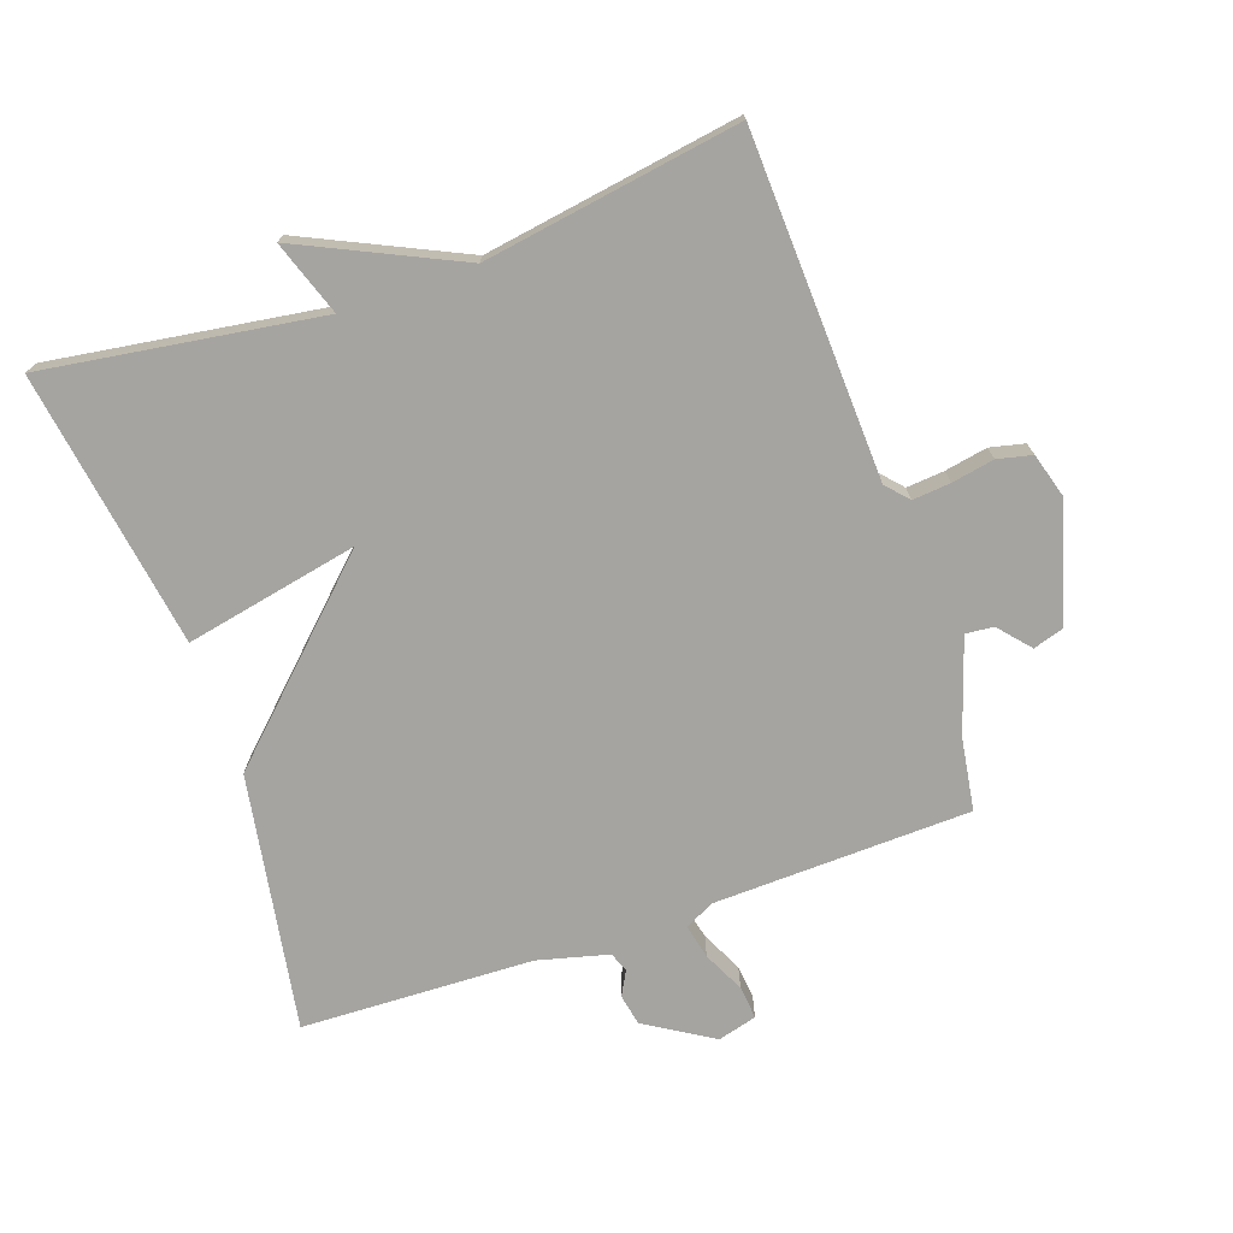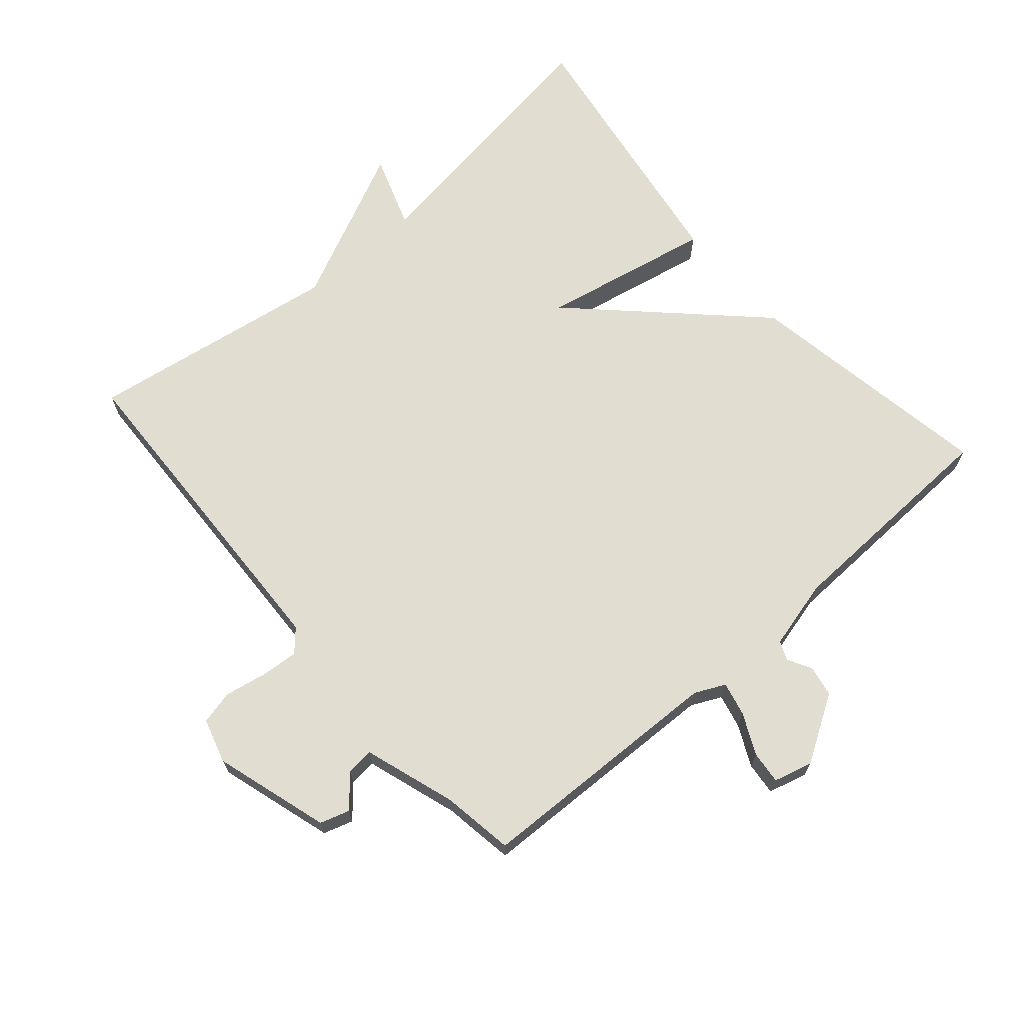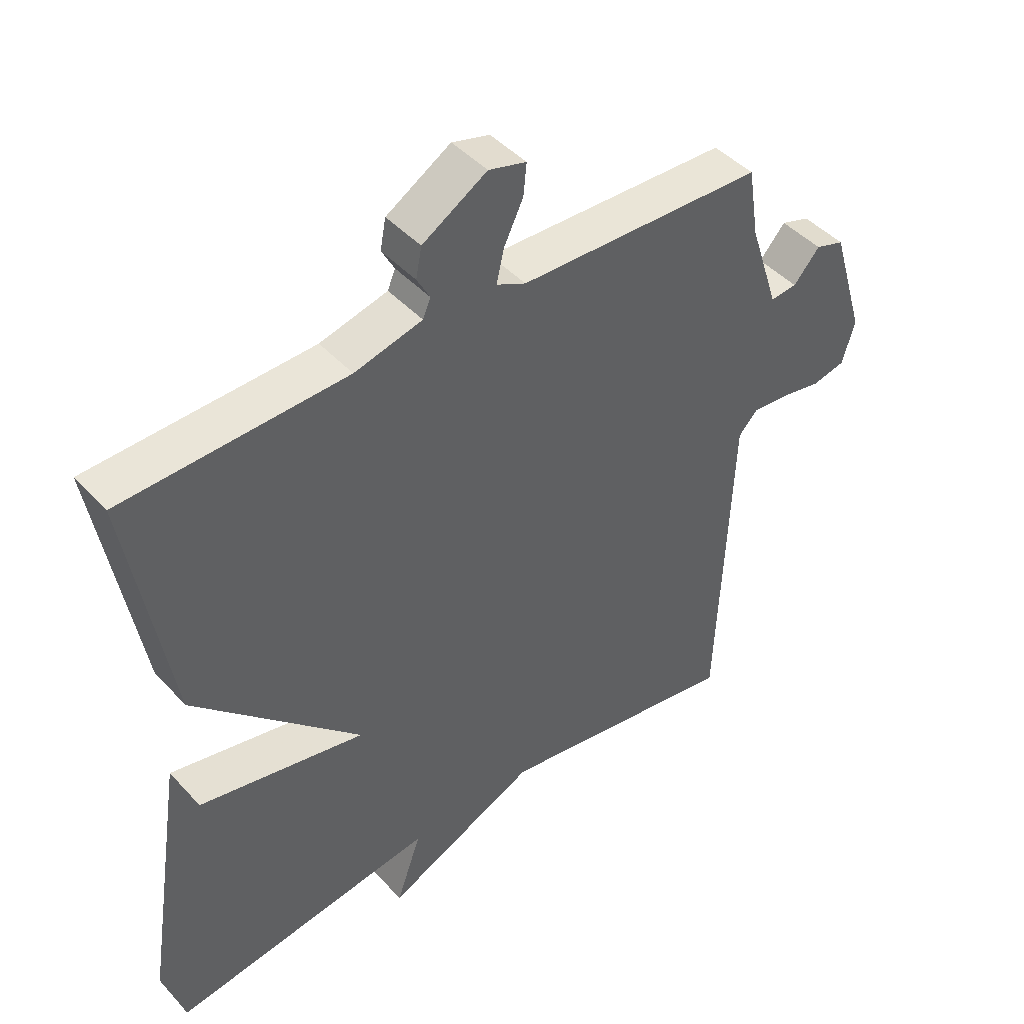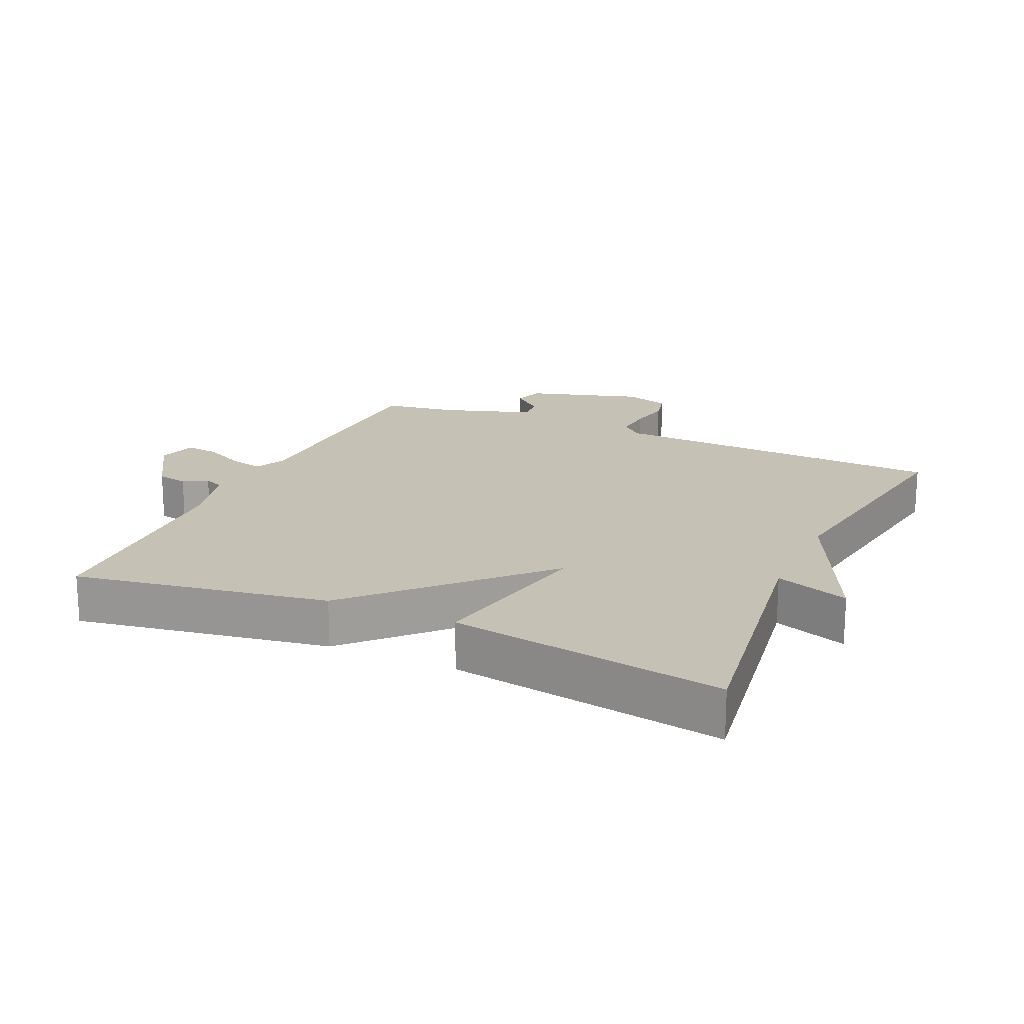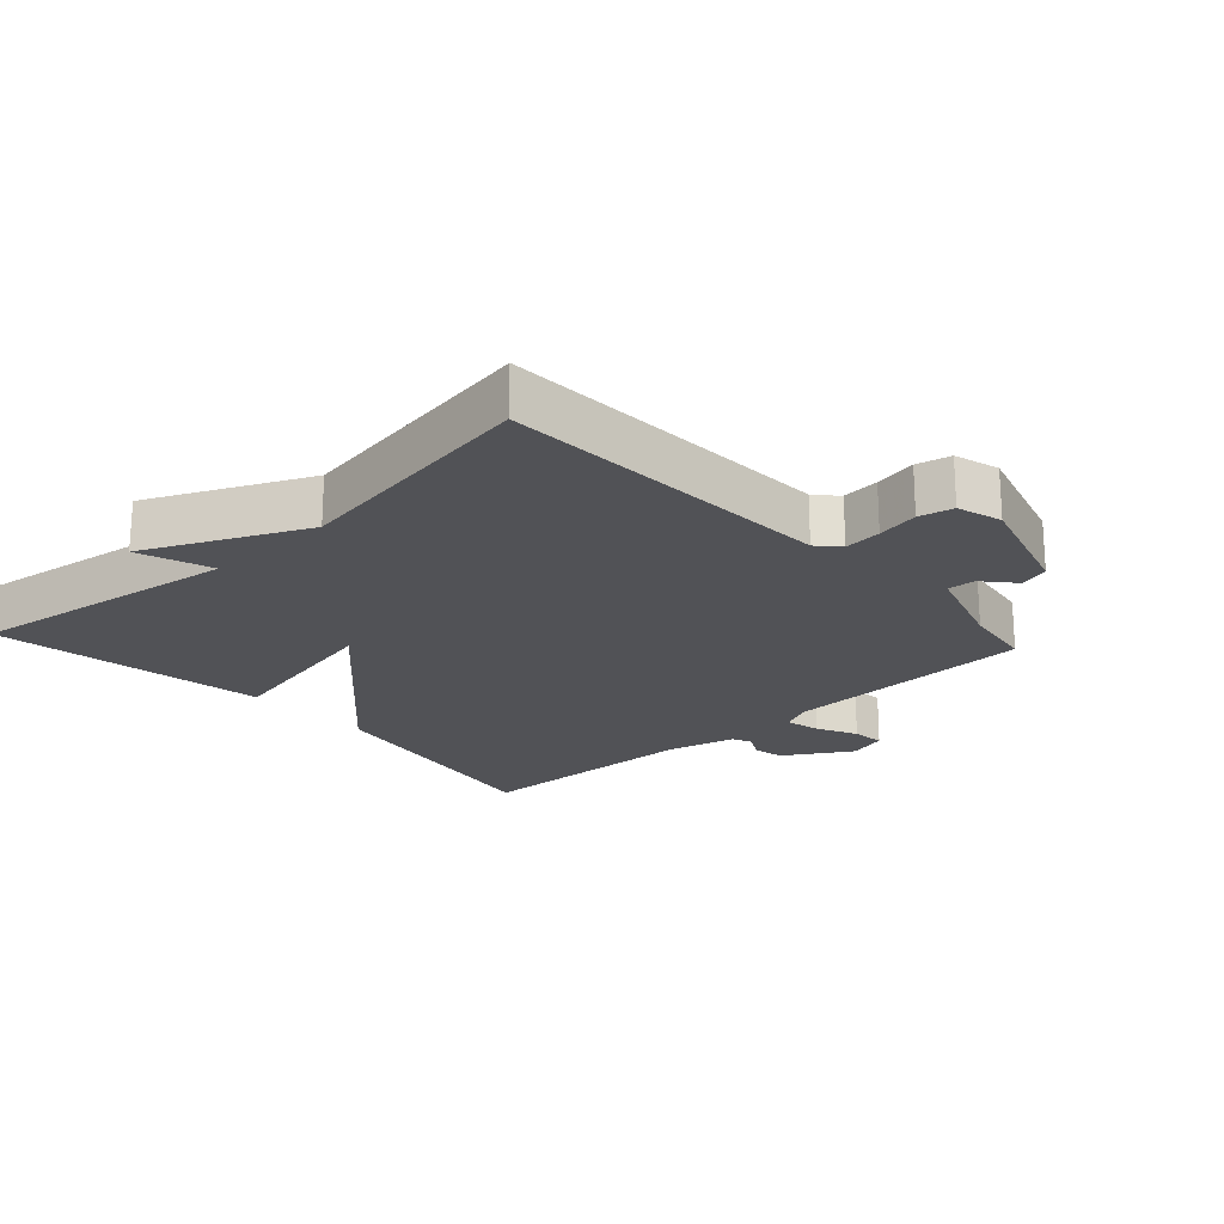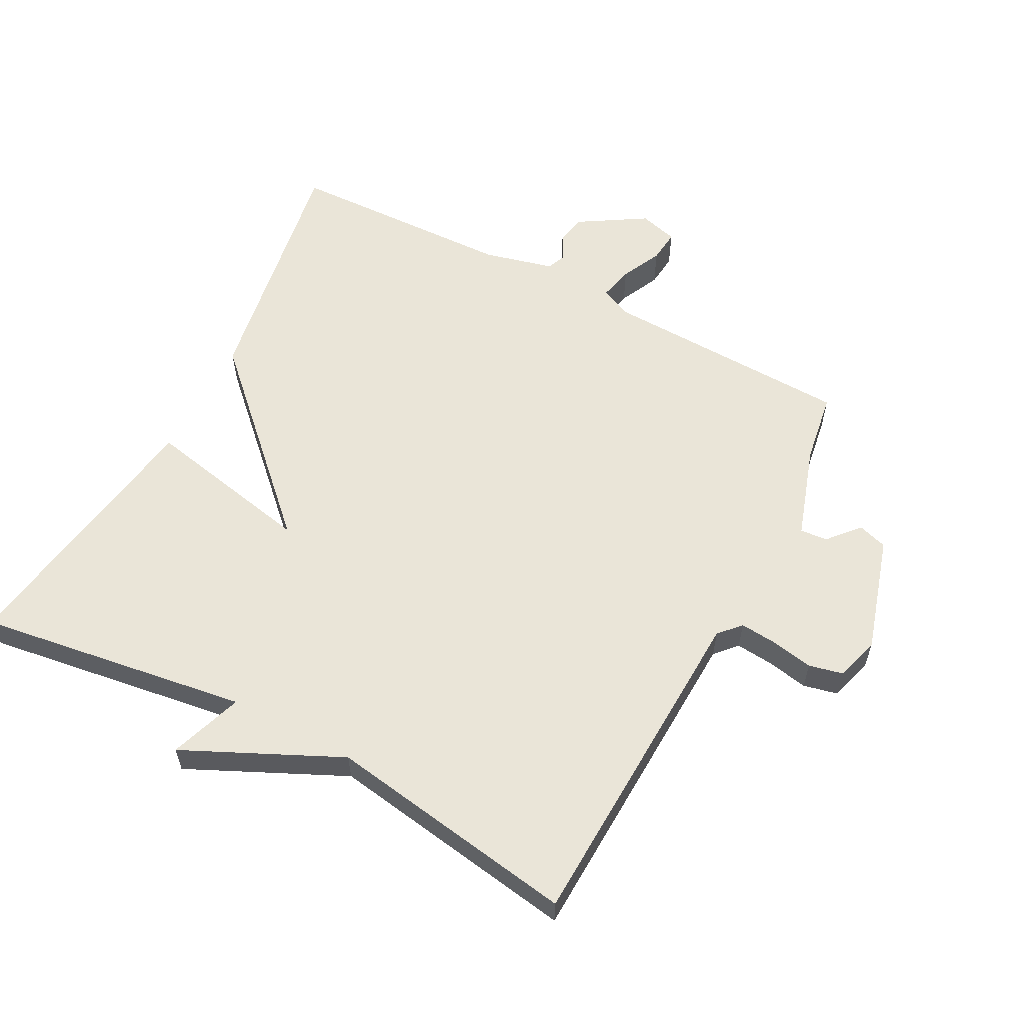
<metadata>
{"format":"obj","ext":"obj","renderer":"f3d","projection":"perspective","resolution":1024,"background":"white","views":[{"elev":-73.4,"azim":-160.8,"up":"+Y"},{"elev":68.4,"azim":-41.0,"up":"+Y"},{"elev":44.7,"azim":140.8,"up":"+Z"},{"elev":18.8,"azim":114.3,"up":"+Y"},{"elev":-21.3,"azim":-137.4,"up":"+Y"},{"elev":58.8,"azim":-152.2,"up":"+Y"}]}
</metadata>
<code>
v 0.5 0.07 0.5
v 0.435 0.07 0.116
v 0.174 0.07 -0.137
v 0.435 0.07 -0.084
v 0.5 0.07 -0.5
v 0.085 0.07 -0.439
v 0.124 0.07 -0.551
v -0.115 0.07 -0.439
v -0.5 0.07 -0.5
v -0.521 0.07 0.015
v -0.551 0.07 0.048
v -0.608 0.07 0.043
v -0.672 0.07 0.031
v -0.724 0.07 0.043
v -0.744 0.07 0.111
v -0.691 0.07 0.287
v -0.646 0.07 0.301
v -0.605 0.07 0.254
v -0.563 0.07 0.25
v -0.517 0.07 0.391
v -0.5 0.07 0.5
v -0.115 0.07 0.512
v -0.069 0.07 0.534
v -0.081 0.07 0.586
v -0.111 0.07 0.648
v -0.116 0.07 0.698
v -0.057 0.07 0.714
v 0.044 0.07 0.652
v 0.053 0.07 0.605
v 0.033 0.07 0.568
v 0.045 0.07 0.539
v 0.151 0.07 0.512
v 0.5 0 0.5
v 0.435 0 0.116
v 0.174 0 -0.137
v 0.435 0 -0.084
v 0.5 0 -0.5
v 0.085 0 -0.439
v 0.124 0 -0.551
v -0.115 0 -0.439
v -0.5 0 -0.5
v -0.521 0 0.015
v -0.551 0 0.048
v -0.608 0 0.043
v -0.672 0 0.031
v -0.724 0 0.043
v -0.744 0 0.111
v -0.691 0 0.287
v -0.646 0 0.301
v -0.605 0 0.254
v -0.563 0 0.25
v -0.517 0 0.391
v -0.5 0 0.5
v -0.115 0 0.512
v -0.069 0 0.534
v -0.081 0 0.586
v -0.111 0 0.648
v -0.116 0 0.698
v -0.057 0 0.714
v 0.044 0 0.652
v 0.053 0 0.605
v 0.033 0 0.568
v 0.045 0 0.539
v 0.151 0 0.512
f 28 29 30
f 27 28 30
f 26 27 30
f 25 26 30
f 24 25 30
f 23 24 30 31
f 22 23 31 32
f 1 2 3
f 32 1 3
f 22 32 3
f 21 22 3
f 20 21 3
f 16 17 18
f 15 16 18
f 14 15 18
f 13 14 18
f 12 13 18
f 11 12 18 19
f 19 20 3
f 11 19 3
f 10 11 3
f 6 7 8
f 3 4 5 6
f 3 6 8
f 3 8 9 10
f 62 61 60
f 62 60 59
f 62 59 58
f 62 58 57
f 62 57 56
f 63 62 56 55
f 64 63 55 54
f 35 34 33
f 35 33 64
f 35 64 54
f 35 54 53
f 35 53 52
f 50 49 48
f 50 48 47
f 50 47 46
f 50 46 45
f 50 45 44
f 51 50 44 43
f 35 52 51
f 35 51 43
f 35 43 42
f 40 39 38
f 38 37 36 35
f 40 38 35
f 42 41 40 35
f 1 33 34 2
f 2 34 35 3
f 3 35 36 4
f 4 36 37 5
f 5 37 38 6
f 6 38 39 7
f 7 39 40 8
f 8 40 41 9
f 9 41 42 10
f 10 42 43 11
f 11 43 44 12
f 12 44 45 13
f 13 45 46 14
f 14 46 47 15
f 15 47 48 16
f 16 48 49 17
f 17 49 50 18
f 18 50 51 19
f 19 51 52 20
f 20 52 53 21
f 21 53 54 22
f 22 54 55 23
f 23 55 56 24
f 24 56 57 25
f 25 57 58 26
f 26 58 59 27
f 27 59 60 28
f 28 60 61 29
f 29 61 62 30
f 30 62 63 31
f 31 63 64 32
f 32 64 33 1

</code>
